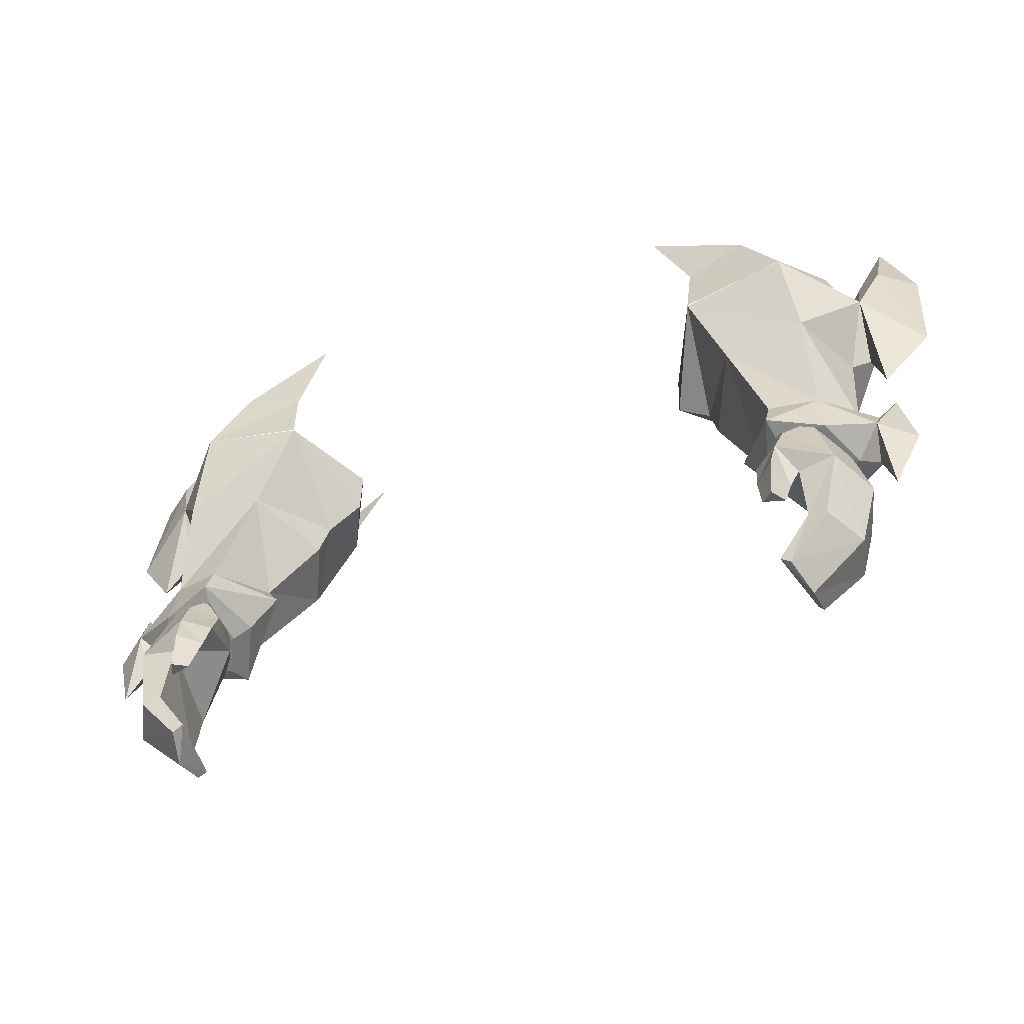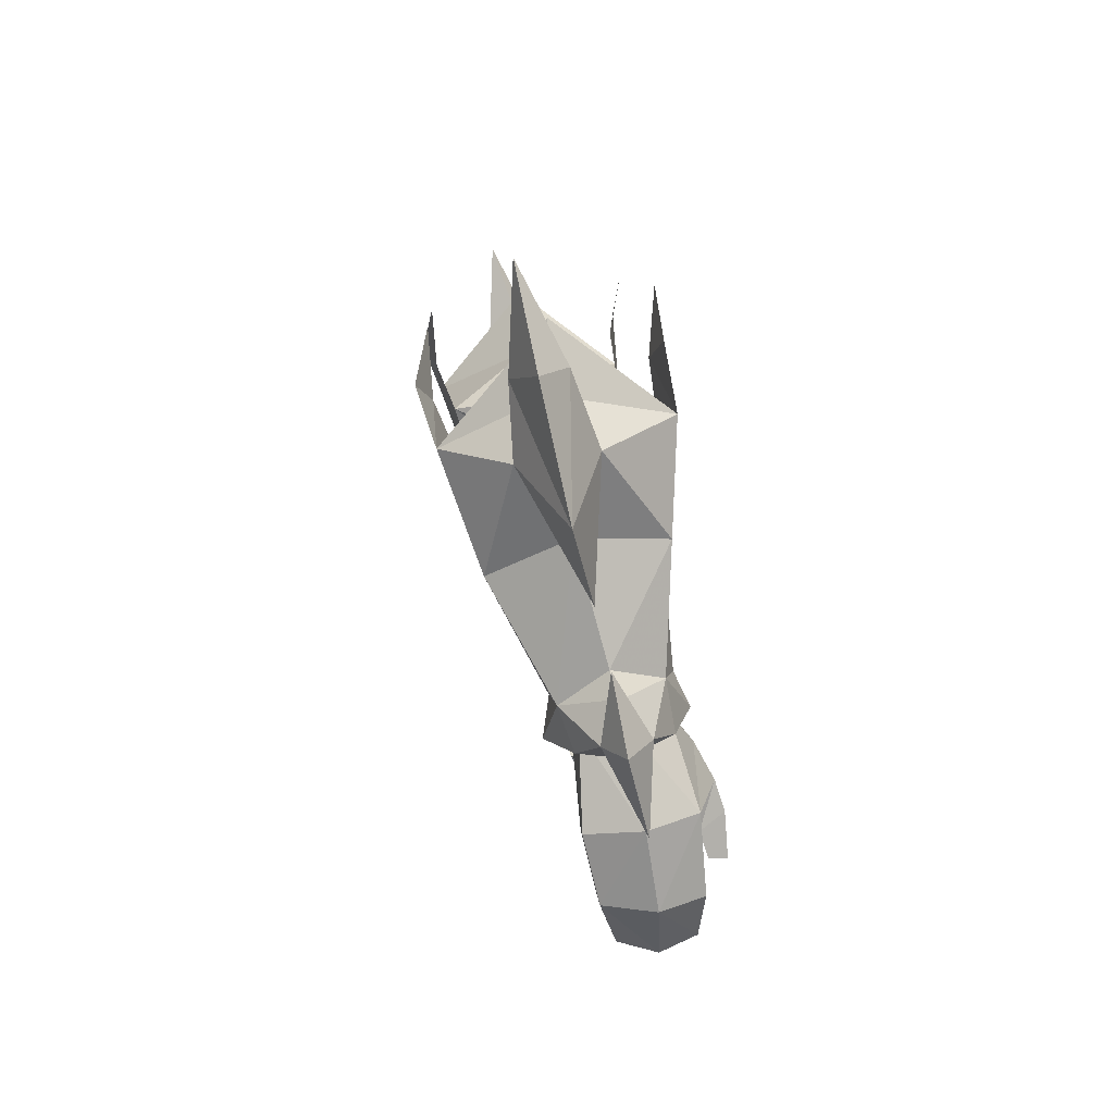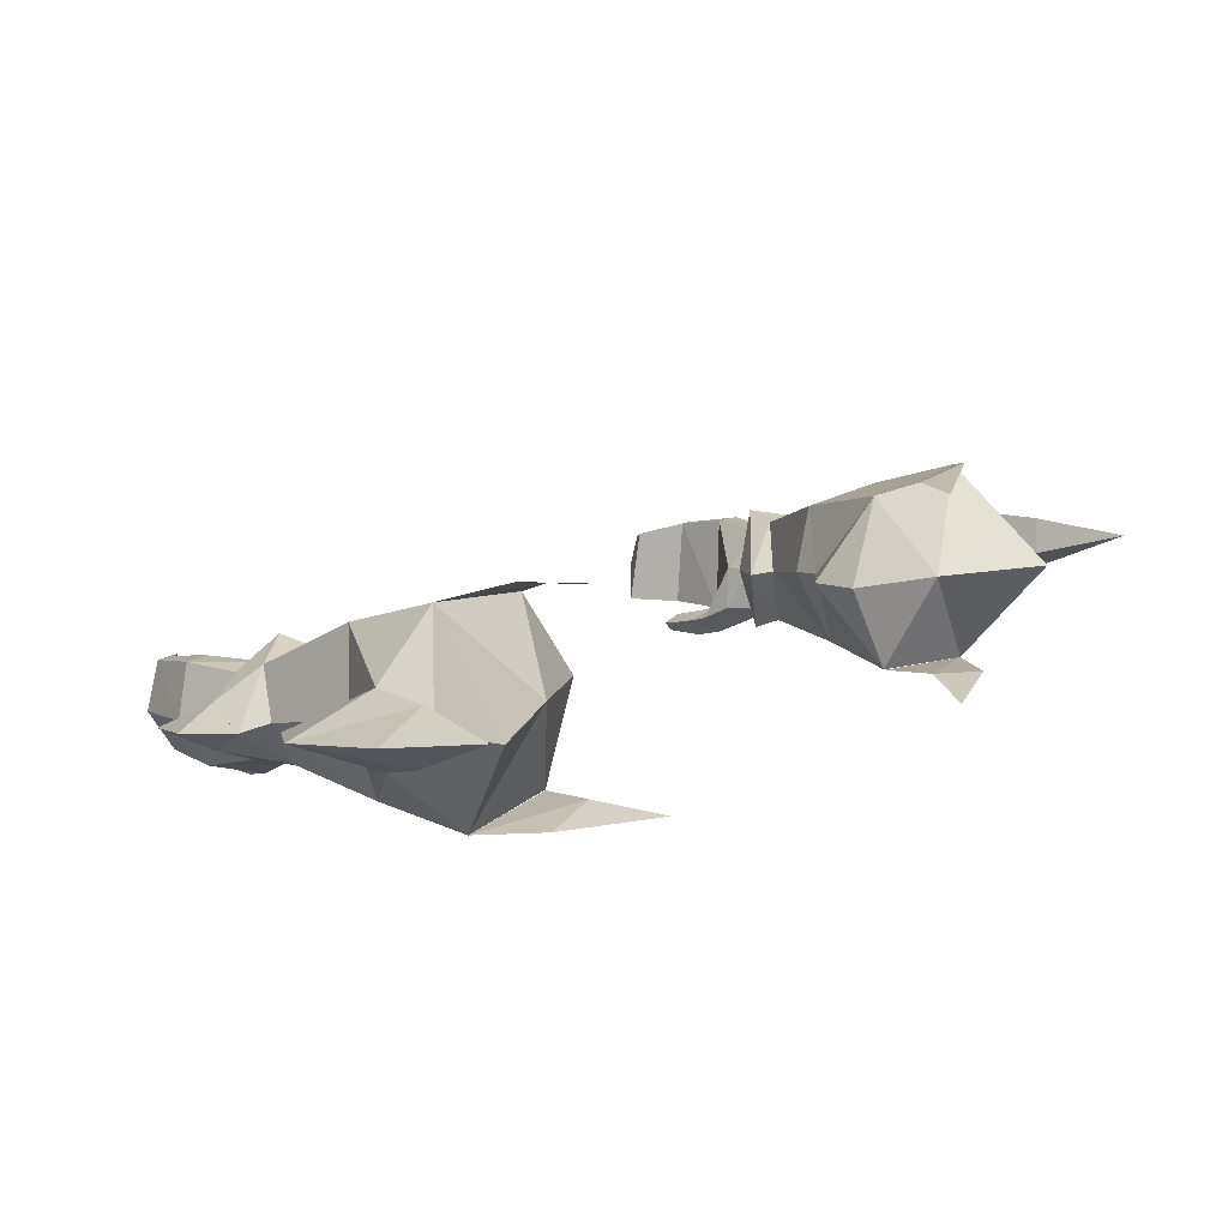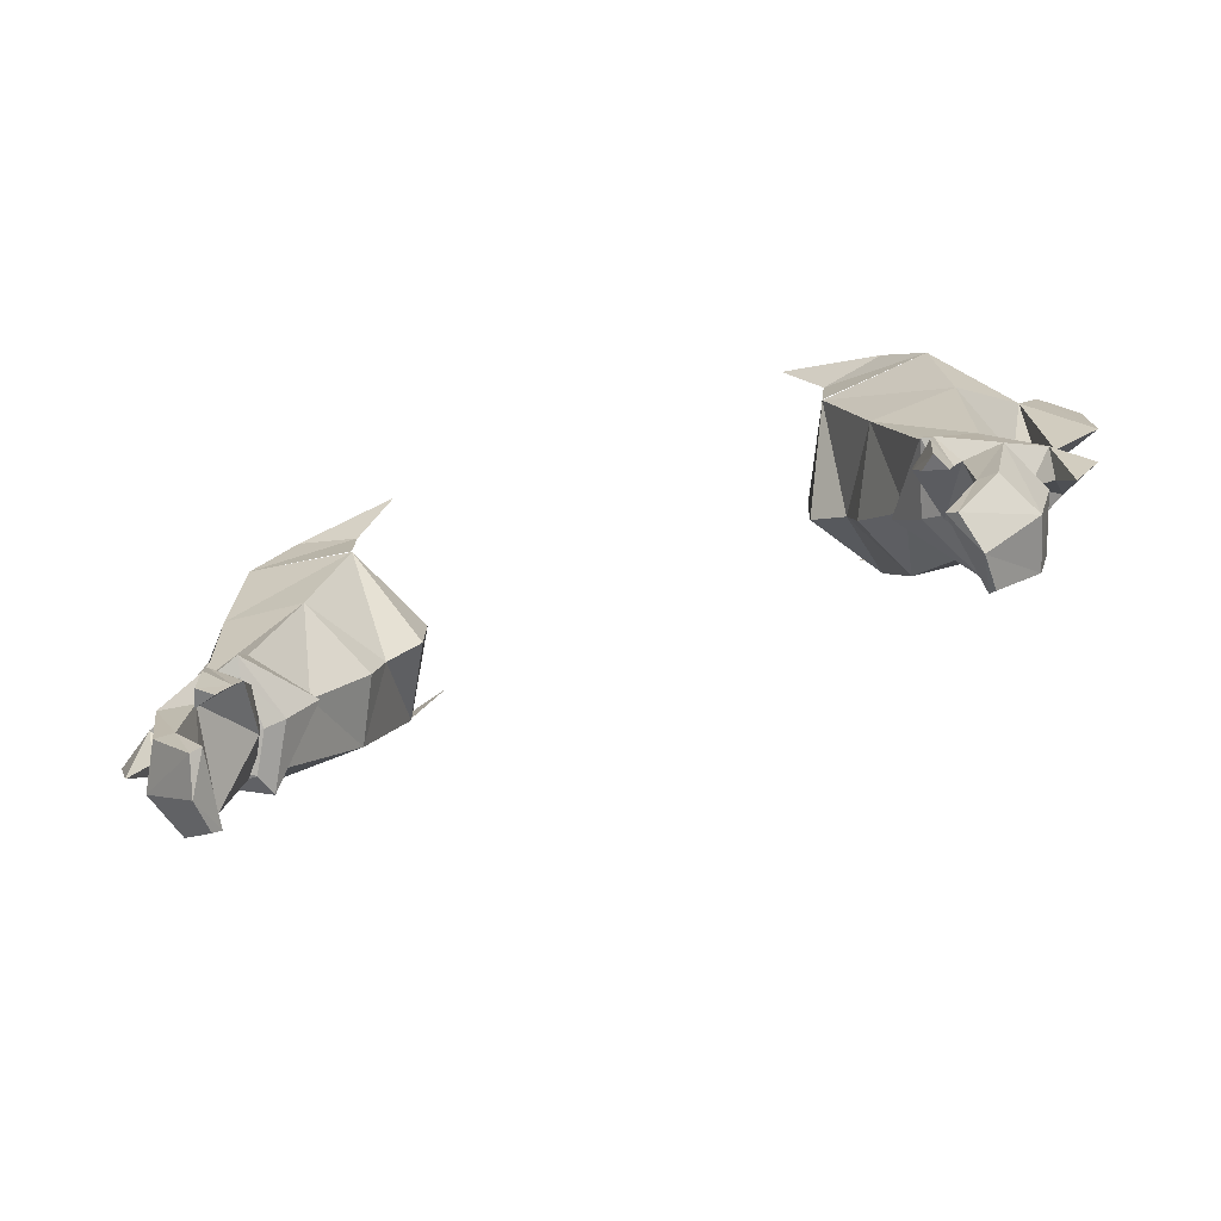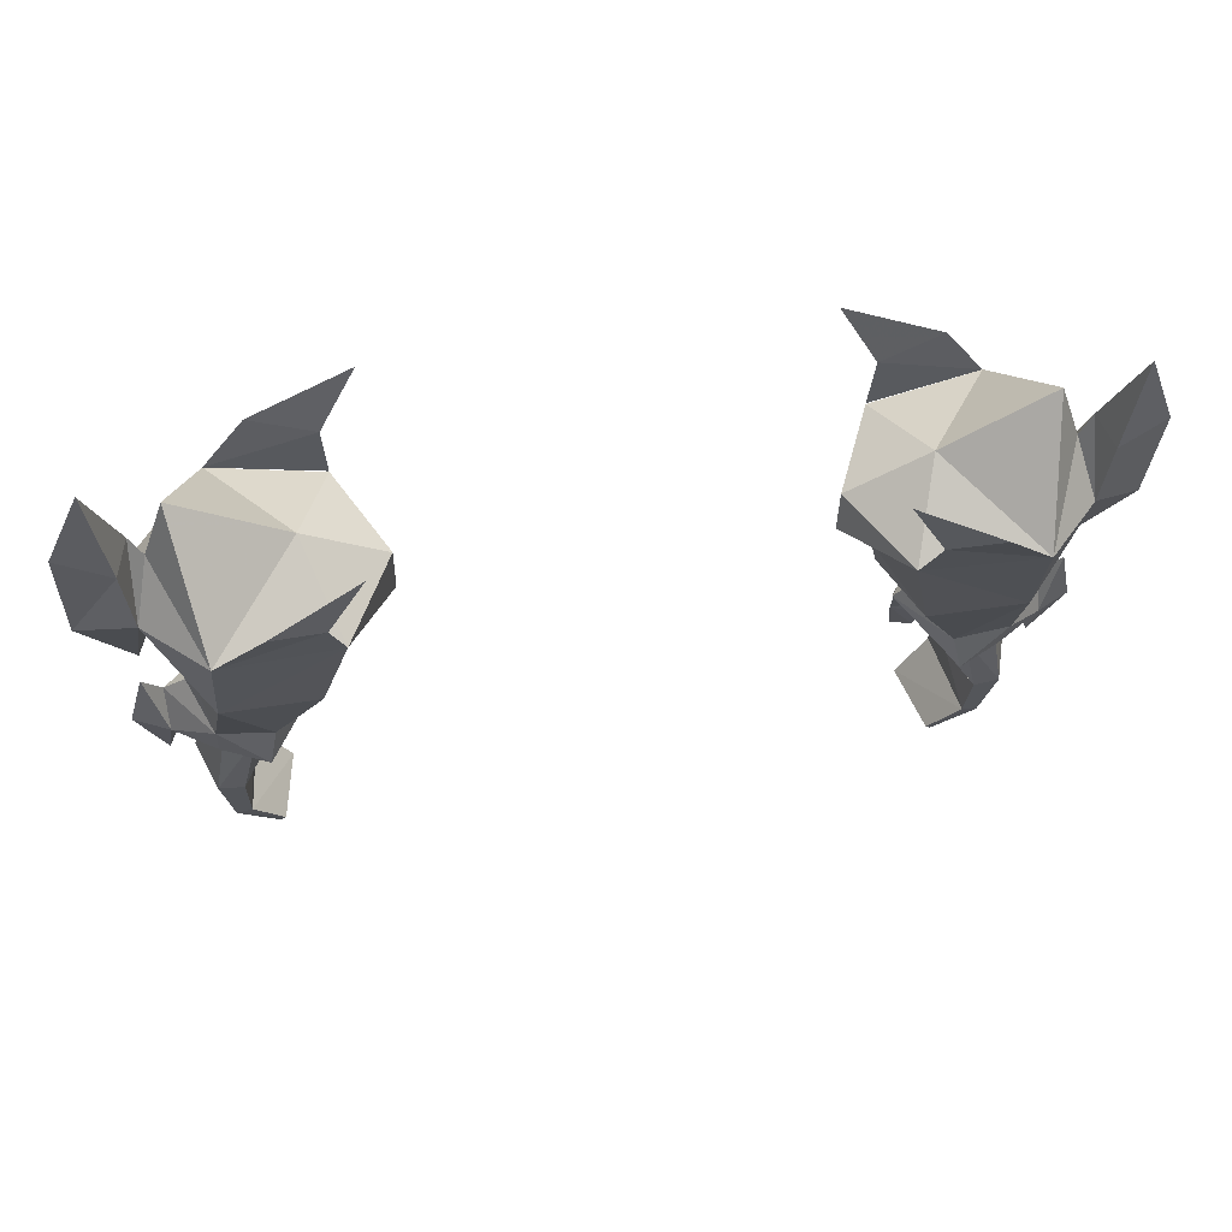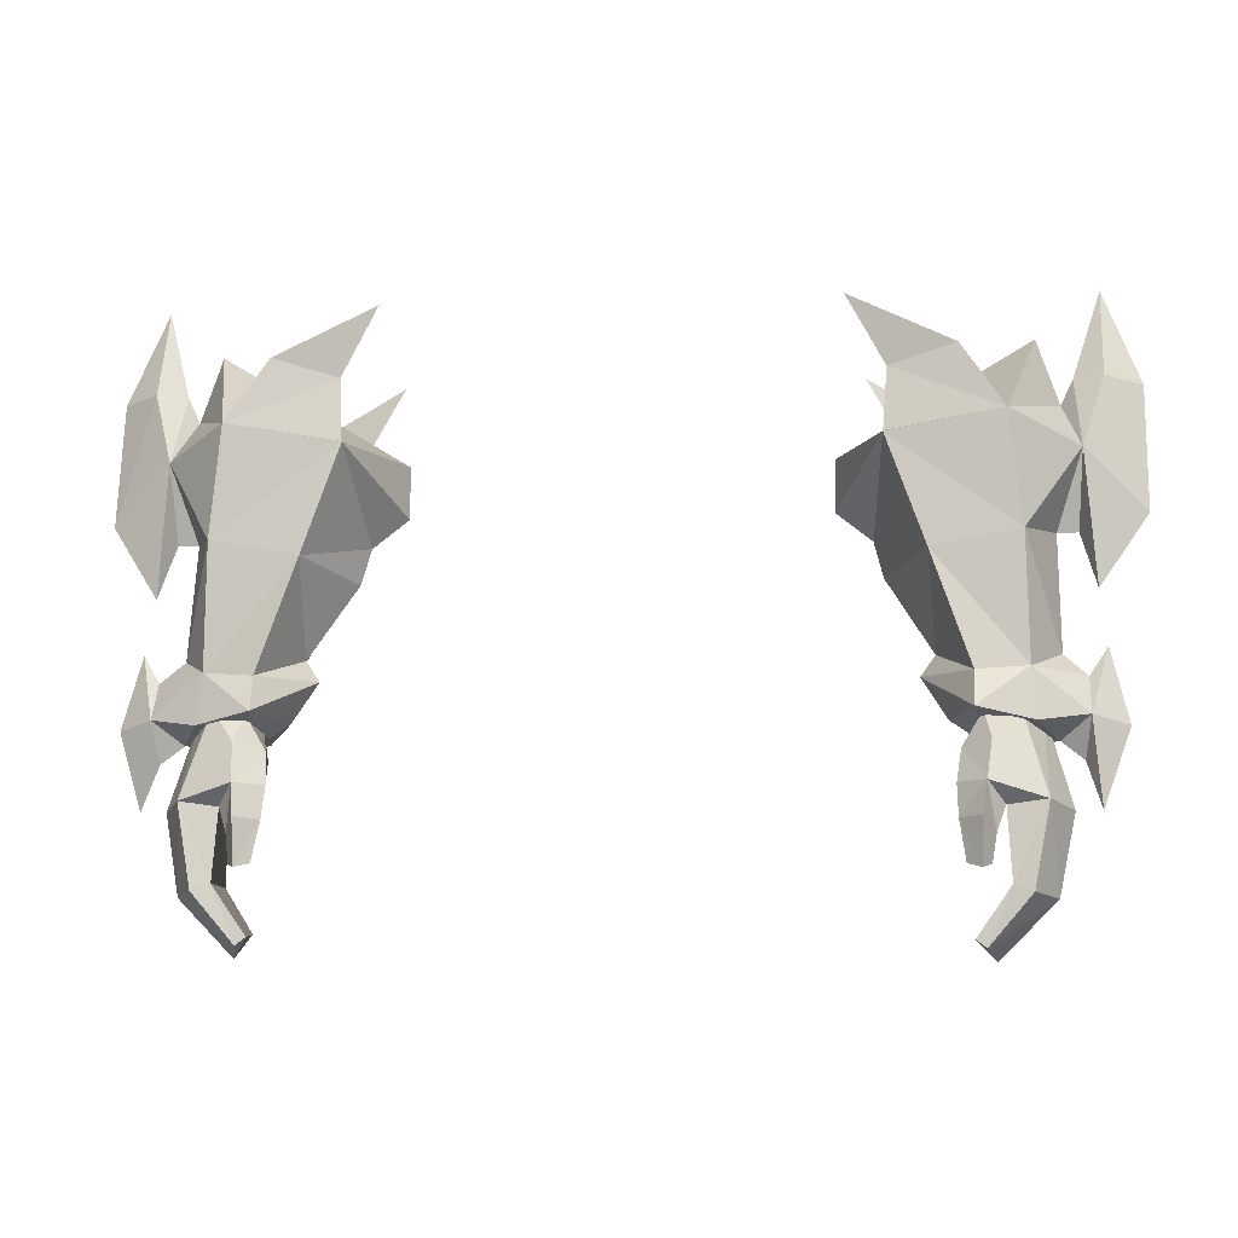
<metadata>
{"format":"obj","ext":"obj","renderer":"f3d","projection":"perspective","resolution":1024,"background":"white","views":[{"elev":-45.3,"azim":22.5,"up":"+Z"},{"elev":8.3,"azim":-92.7,"up":"+Z"},{"elev":16.9,"azim":-45.0,"up":"+Y"},{"elev":-66.8,"azim":18.9,"up":"+Z"},{"elev":50.5,"azim":170.1,"up":"+Z"},{"elev":-5.8,"azim":6.5,"up":"+Z"}]}
</metadata>
<code>
g soulhunter_glove_female_180003
v 7.392 -2.117 61.93
v 8.694 -1.832 59.65
v 10.92 -2.1 60.31
v 12.4 -2.386 58.17
v 8.563 -2.155 57.54
v 7.966 5.148 60.62
v 11.02 5.519 58.97
v 9.219 4.979 58.37
v 12.75 4.866 57.18
v 8.712 4.277 56.69
v -7.403 -2.117 61.93
v -10.93 -2.1 60.3
v -8.704 -1.833 59.65
v -12.41 -2.387 58.17
v -8.573 -2.155 57.54
v -7.976 5.148 60.62
v -9.228 4.979 58.37
v -11.03 5.519 58.97
v -12.76 4.867 57.19
v -8.722 4.277 56.7
f 1 2 3
f 2 4 3
f 2 5 4
f 6 7 8
f 8 7 9
f 8 9 10
f 11 12 13
f 13 12 14
f 13 14 15
f 16 17 18
f 17 19 18
f 17 20 19
g soulhunter_glove_female_180003
v 11.22 -2.979 48.92
v 13.14 -2.326 48.51
v 13 -2.029 50.2
v 11.25 -2.428 50.07
v 14.84 -1.503 48.73
v 14.85 -0.5758 49.96
v 11.69 1.661 48.06
v 11.39 1.449 49.39
v 13.32 1.323 49.58
v 13.35 0.7494 47.97
v 11.69 1.661 48.06
v 11.91 0.7494 47.82
v 11.17 -0.6076 48.17
v 10.51 -0.5169 48.61
v 12.93 3.469 53.35
v 9.663 3.04 52.83
v 8.712 4.277 56.69
v 12.75 4.866 57.18
v 8.53 0.7533 53.24
v 8.203 0.9812 54.48
v 8.556 -2.134 57.53
v 9.89 -2.181 53.9
v 12.86 -2.202 54.44
v 12.4 -2.386 58.17
v 14.07 -0.2412 50.67
v 14.01 0.8411 54.64
v 14.83 0.07352 48.51
v 13.35 0.7494 47.97
v 13.91 -0.7338 47.93
v 13.14 -2.326 48.51
v 11.34 -2.349 48.63
v 11.51 -2.284 48.83
v 12.63 -2.175 49.04
v 12.54 -1.994 49.75
v 11.42 -2.05 49.49
v 13.39 -0.6688 48.98
v 13.11 0.6252 48.69
v 12.9 0.7708 49.44
v 13.21 -0.5811 49.71
v 11.15 -0.5295 49.07
v 11.34 -0.6247 48.46
v 11.34 -0.6247 48.46
v 11.15 -0.5295 49.07
v 11.7 0.91 49.17
v 12.06 0.7942 48.4
v 13.68 0.5387 45.54
v 12.79 0.536 45.41
v 13.45 -3.078 46.1
v 14.31 -1.338 45.78
v 11.56 -3.721 46.67
v 11.74 -3.018 47.96
v 10.83 -2.35 47.67
v 10.66 -2.966 46.6
v 11.84 -3.233 45.08
v 12.14 -2.984 45.92
v 11.43 -4.071 45.61
v 12.14 -2.984 45.92
v 11.84 -3.233 45.08
v 10.71 -3.353 45.52
v 10.66 -2.966 46.6
v 11.36 -4.193 44.05
v 11.68 -3.536 44.15
v 11.68 -3.536 44.15
v 10.91 -3.753 44.17
v 13.28 -0.02828 43.19
v 12.72 0.04063 43.38
v 13.76 -1.799 43.08
v 11.87 -0.6446 41.57
v 11.66 -0.4747 41.91
v 11.86 -1.985 41.18
v 12.29 -3.228 43.55
v 12.93 -3.338 43.32
v 11.51 -3.245 41.64
v 11.15 -3.224 41.9
v 11.15 -3.224 41.9
v 12.29 -3.228 43.55
v 11.86 -1.985 41.18
v 11.15 -3.224 41.9
v 11.66 -0.4747 41.91
v 11.87 -0.6446 41.57
v 10.71 -3.353 45.52
v 10.91 -3.753 44.17
v 9.625 -0.2527 49.99
v 11.22 -2.979 48.92
v 6.979 1.081 55.44
v 6.987 1.23 57.21
v 14.79 2.63 56.92
v 14.83 0.05794 57.31
v 14.67 -0.9477 47.32
v 15.16 -1.37 45.77
v 14.73 0.8619 54.66
v 15.27 0.2888 52.8
v 14.26 1.532 58.89
v 13.48 1.585 61.1
v 14.67 1.552 59.75
v 15.05 2.778 59.41
v 10.12 -0.06775 50.7
v 16.97 1.03 55.3
v 15.62 1.025 59.79
v 15.66 2.643 62.89
v 15.49 -0.1891 50.92
v 16.11 -0.6504 48.42
v 13.91 -0.7338 47.93
v 10.51 -0.5169 48.61
v 8.556 -2.134 57.53
v 9.763 1.462 58.9
v 6.987 1.23 57.21
v 8.712 4.277 56.69
v 12.4 -2.386 58.17
v 12.75 4.866 57.18
v 9.763 1.462 58.9
v 16.96 1.983 59.61
v 11.16 -0.7661 47.42
v 10.83 -2.35 47.67
v 11.36 -4.193 44.05
v 11.51 -3.245 41.64
v -11.23 -2.979 48.92
v -11.27 -2.428 50.07
v -13.01 -2.029 50.2
v -13.15 -2.326 48.51
v -14.86 -0.5759 49.96
v -14.85 -1.504 48.73
v -11.7 1.661 48.06
v -13.36 0.7495 47.97
v -13.41 1.297 49.46
v -11.4 1.449 49.39
v -11.7 1.661 48.06
v -10.52 -0.5169 48.61
v -11.18 -0.6077 48.17
v -11.92 0.7495 47.82
v -12.94 3.469 53.35
v -12.76 4.867 57.19
v -8.722 4.277 56.7
v -9.673 3.04 52.83
v -8.213 0.9813 54.48
v -8.54 0.7533 53.24
v -8.567 -2.134 57.52
v -12.41 -2.387 58.17
v -12.87 -2.202 54.44
v -9.901 -2.181 53.9
v -14.08 -0.2412 50.68
v -14.02 0.8412 54.64
v -14.84 0.07351 48.51
v -13.92 -0.7338 47.93
v -13.36 0.7495 47.97
v -11.35 -2.349 48.63
v -13.15 -2.326 48.51
v -11.52 -2.284 48.83
v -11.43 -2.05 49.48
v -12.55 -1.994 49.75
v -12.64 -2.176 49.04
v -13.41 -0.6688 48.98
v -13.22 -0.5812 49.71
v -12.91 0.7708 49.44
v -13.12 0.6252 48.69
v -11.35 -0.6247 48.46
v -11.16 -0.5295 49.07
v -11.35 -0.6247 48.46
v -12.07 0.7942 48.4
v -11.71 0.9101 49.17
v -11.16 -0.5295 49.07
v -12.8 0.5359 45.41
v -13.69 0.5387 45.54
v -14.32 -1.338 45.78
v -13.46 -3.078 46.1
v -11.57 -3.721 46.67
v -10.67 -2.966 46.6
v -10.84 -2.35 47.67
v -11.75 -3.018 47.96
v -11.85 -3.233 45.08
v -11.44 -4.071 45.61
v -12.15 -2.984 45.92
v -12.15 -2.984 45.92
v -10.67 -2.966 46.6
v -10.72 -3.353 45.52
v -11.85 -3.233 45.08
v -11.37 -4.193 44.05
v -11.69 -3.537 44.15
v -10.92 -3.753 44.17
v -11.69 -3.537 44.15
v -12.73 0.04059 43.38
v -13.29 -0.02832 43.19
v -13.77 -1.799 43.08
v -11.67 -0.4748 41.91
v -11.88 -0.6446 41.57
v -11.87 -1.985 41.18
v -12.3 -3.228 43.55
v -12.94 -3.338 43.32
v -11.52 -3.245 41.64
v -11.16 -3.224 41.9
v -11.16 -3.224 41.9
v -12.3 -3.228 43.55
v -11.87 -1.985 41.18
v -11.88 -0.6446 41.57
v -11.67 -0.4748 41.91
v -11.16 -3.224 41.9
v -10.72 -3.353 45.52
v -10.92 -3.753 44.17
v -9.635 -0.2527 49.99
v -11.23 -2.979 48.92
v -6.989 1.081 55.44
v -6.997 1.23 57.21
v -14.8 2.63 56.92
v -14.84 0.05791 57.31
v -14.68 -0.9478 47.32
v -15.17 -1.37 45.77
v -14.74 0.8619 54.66
v -15.28 0.2888 52.8
v -14.27 1.532 58.89
v -13.49 1.585 61.1
v -15.06 2.778 59.41
v -14.68 1.552 59.75
v -10.13 -0.06777 50.7
v -15.63 1.025 59.79
v -16.98 1.03 55.3
v -15.67 2.643 62.89
v -15.5 -0.1891 50.92
v -16.12 -0.6504 48.42
v -13.92 -0.7338 47.93
v -10.52 -0.5169 48.61
v -8.567 -2.134 57.52
v -6.997 1.23 57.21
v -9.773 1.462 58.9
v -8.722 4.277 56.7
v -12.41 -2.387 58.17
v -12.76 4.867 57.19
v -9.773 1.462 58.9
v -16.97 1.983 59.61
v -11.17 -0.7661 47.42
v -10.84 -2.35 47.67
v -11.37 -4.193 44.05
v -11.52 -3.245 41.64
f 21 22 23
f 23 24 21
f 23 22 25
f 25 26 23
f 27 28 29
f 29 30 27
f 31 32 33
f 33 34 31
f 35 36 37
f 37 38 35
f 36 39 40
f 40 37 36
f 41 42 43
f 43 44 41
f 42 41 40
f 40 39 42
f 45 46 43
f 43 23 45
f 23 43 42
f 42 24 23
f 28 36 35
f 35 29 28
f 29 35 46
f 46 45 29
f 29 26 47
f 47 30 29
f 32 48 49
f 49 33 32
f 49 50 51
f 51 33 49
f 52 53 54
f 54 55 52
f 56 57 58
f 58 59 56
f 55 60 61
f 61 52 55
f 56 59 54
f 54 53 56
f 62 63 64
f 64 65 62
f 65 64 58
f 58 57 65
f 65 57 66
f 66 67 65
f 56 53 68
f 68 69 56
f 70 71 72
f 72 73 70
f 74 75 70
f 70 76 74
f 77 78 79
f 79 80 77
f 81 82 74
f 74 76 81
f 79 78 83
f 83 84 79
f 66 85 86
f 86 67 66
f 69 87 85
f 85 66 69
f 85 88 89
f 89 86 85
f 90 88 85
f 85 87 90
f 91 92 68
f 68 75 91
f 93 92 91
f 91 94 93
f 87 92 93
f 93 90 87
f 95 96 86
f 86 89 95
f 68 92 87
f 87 69 68
f 86 96 77
f 77 67 86
f 97 98 99
f 99 100 97
f 101 102 81
f 81 76 101
f 101 76 70
f 70 73 101
f 69 66 57
f 57 56 69
f 48 32 31
f 51 34 33
f 29 45 26
f 28 27 103
f 51 50 104
f 105 41 106
f 46 35 107
f 43 46 108
f 109 47 110
f 46 111 108
f 111 107 112
f 113 114 44
f 107 115 116
f 37 40 105
f 42 39 117
f 39 36 117
f 44 108 113
f 113 108 115
f 108 118 119
f 116 115 120
f 108 119 115
f 108 112 118
f 108 111 112
f 41 105 40
f 24 117 103
f 117 28 103
f 121 25 122
f 25 121 26
f 25 110 122
f 123 109 25
f 25 109 110
f 25 22 123
f 23 26 45
f 124 21 103
f 47 26 121
f 47 109 123
f 110 47 122
f 47 121 122
f 47 123 30
f 115 107 113
f 107 111 46
f 112 107 118
f 107 116 118
f 113 107 38
f 119 120 115
f 37 105 106
f 125 126 127
f 127 126 128
f 129 126 125
f 128 126 130
f 38 131 114
f 114 131 44
f 42 117 24
f 117 36 28
f 103 21 24
f 103 27 124
f 38 114 113
f 107 35 38
f 43 108 44
f 51 104 34
f 118 116 132
f 116 120 132
f 120 119 132
f 118 132 119
f 67 133 65
f 70 68 71
f 71 53 52
f 71 52 72
f 72 52 61
f 133 134 62
f 75 68 70
f 134 133 80
f 84 83 135
f 133 67 77
f 80 133 77
f 62 65 133
f 98 97 136
f 68 53 71
f 137 138 139
f 139 140 137
f 139 141 142
f 142 140 139
f 143 144 145
f 145 146 143
f 147 148 149
f 149 150 147
f 151 152 153
f 153 154 151
f 154 153 155
f 155 156 154
f 157 158 159
f 159 160 157
f 160 156 155
f 155 157 160
f 161 139 159
f 159 162 161
f 139 138 160
f 160 159 139
f 146 145 151
f 151 154 146
f 145 161 162
f 162 151 145
f 145 144 163
f 163 141 145
f 150 149 164
f 164 165 150
f 164 149 166
f 166 167 164
f 168 169 170
f 170 171 168
f 172 173 174
f 174 175 172
f 169 168 176
f 176 177 169
f 172 171 170
f 170 173 172
f 178 179 180
f 180 181 178
f 179 175 174
f 174 180 179
f 179 182 183
f 183 175 179
f 172 184 185
f 185 171 172
f 186 187 188
f 188 189 186
f 190 191 186
f 186 192 190
f 193 194 195
f 195 196 193
f 197 191 190
f 190 198 197
f 195 199 200
f 200 196 195
f 183 182 201
f 201 202 183
f 184 183 202
f 202 203 184
f 202 201 204
f 204 205 202
f 206 203 202
f 202 205 206
f 207 192 185
f 185 208 207
f 209 210 207
f 207 208 209
f 203 206 209
f 209 208 203
f 211 204 201
f 201 212 211
f 185 184 203
f 203 208 185
f 201 182 193
f 193 212 201
f 213 214 215
f 215 216 213
f 217 191 197
f 197 218 217
f 217 187 186
f 186 191 217
f 184 172 175
f 175 183 184
f 165 147 150
f 166 149 148
f 145 141 161
f 146 219 143
f 166 220 167
f 221 222 157
f 162 223 151
f 159 224 162
f 225 226 163
f 162 224 227
f 227 228 223
f 229 158 230
f 223 231 232
f 153 221 155
f 160 233 156
f 156 233 154
f 158 229 224
f 229 232 224
f 224 234 235
f 231 236 232
f 224 232 234
f 224 235 228
f 224 228 227
f 157 155 221
f 138 219 233
f 233 219 146
f 237 238 142
f 142 141 237
f 142 238 226
f 239 142 225
f 142 226 225
f 142 239 140
f 139 161 141
f 240 219 137
f 163 237 141
f 163 239 225
f 226 238 163
f 163 238 237
f 163 144 239
f 232 229 223
f 223 162 227
f 228 235 223
f 223 235 231
f 229 152 223
f 234 232 236
f 153 222 221
f 241 242 243
f 242 244 243
f 245 241 243
f 244 246 243
f 152 230 247
f 230 158 247
f 160 138 233
f 233 146 154
f 219 138 137
f 219 240 143
f 152 229 230
f 223 152 151
f 159 158 224
f 166 148 220
f 235 248 231
f 231 248 236
f 236 248 234
f 235 234 248
f 182 179 249
f 186 189 185
f 189 168 171
f 189 188 168
f 188 176 168
f 249 178 250
f 192 186 185
f 250 194 249
f 199 251 200
f 249 193 182
f 194 193 249
f 178 249 179
f 216 252 213
f 185 189 171

</code>
